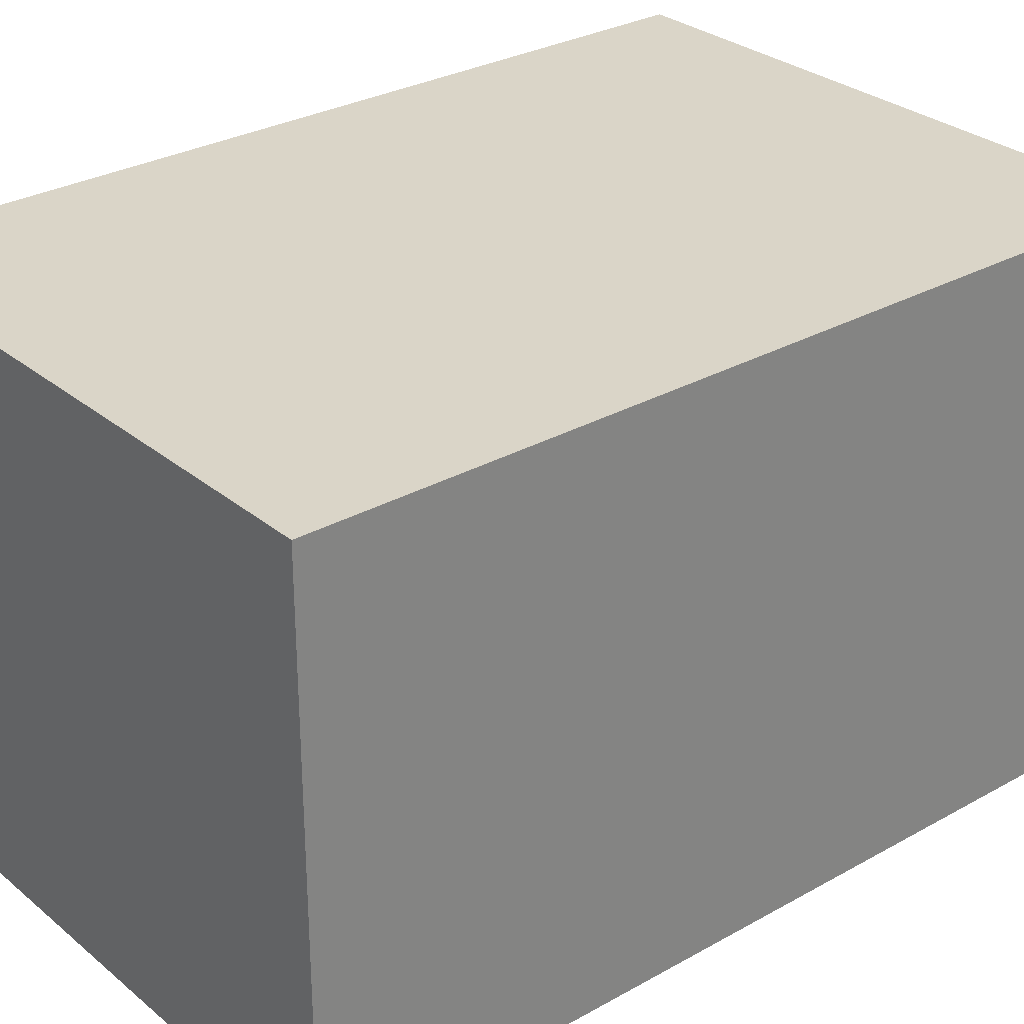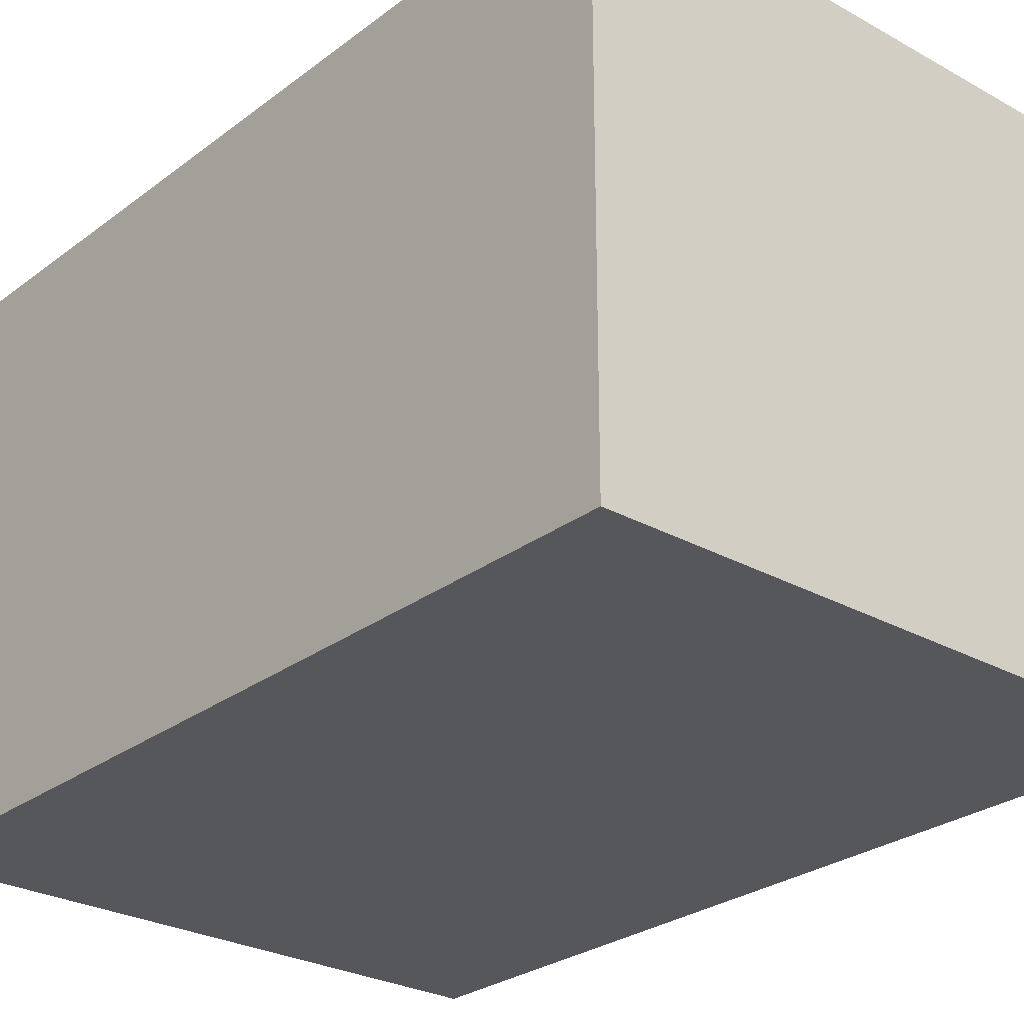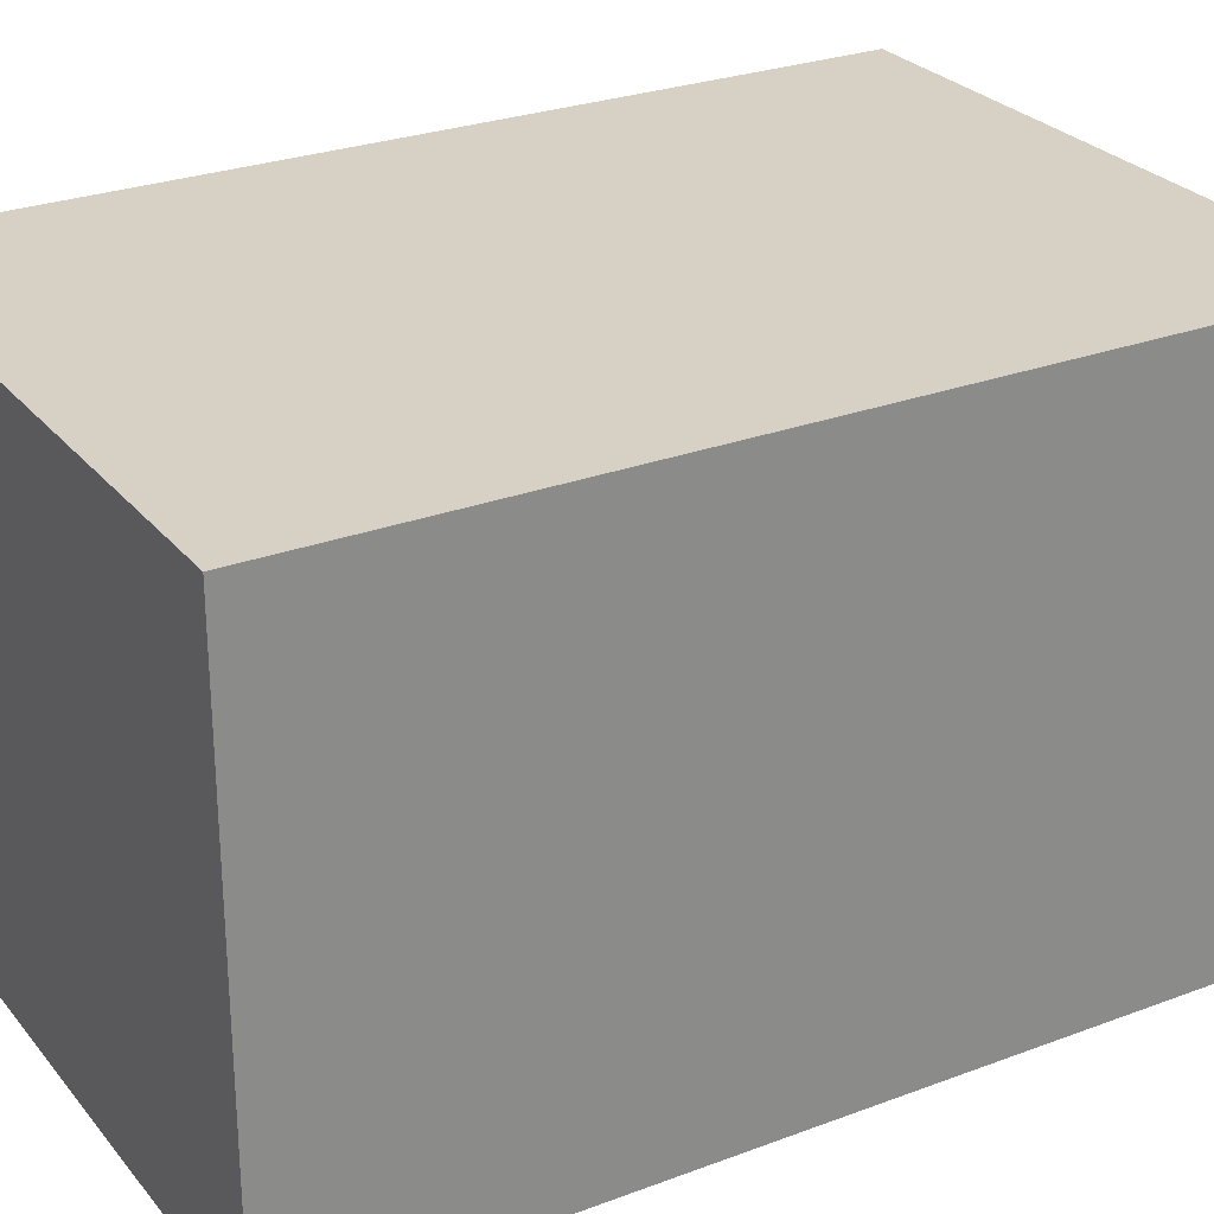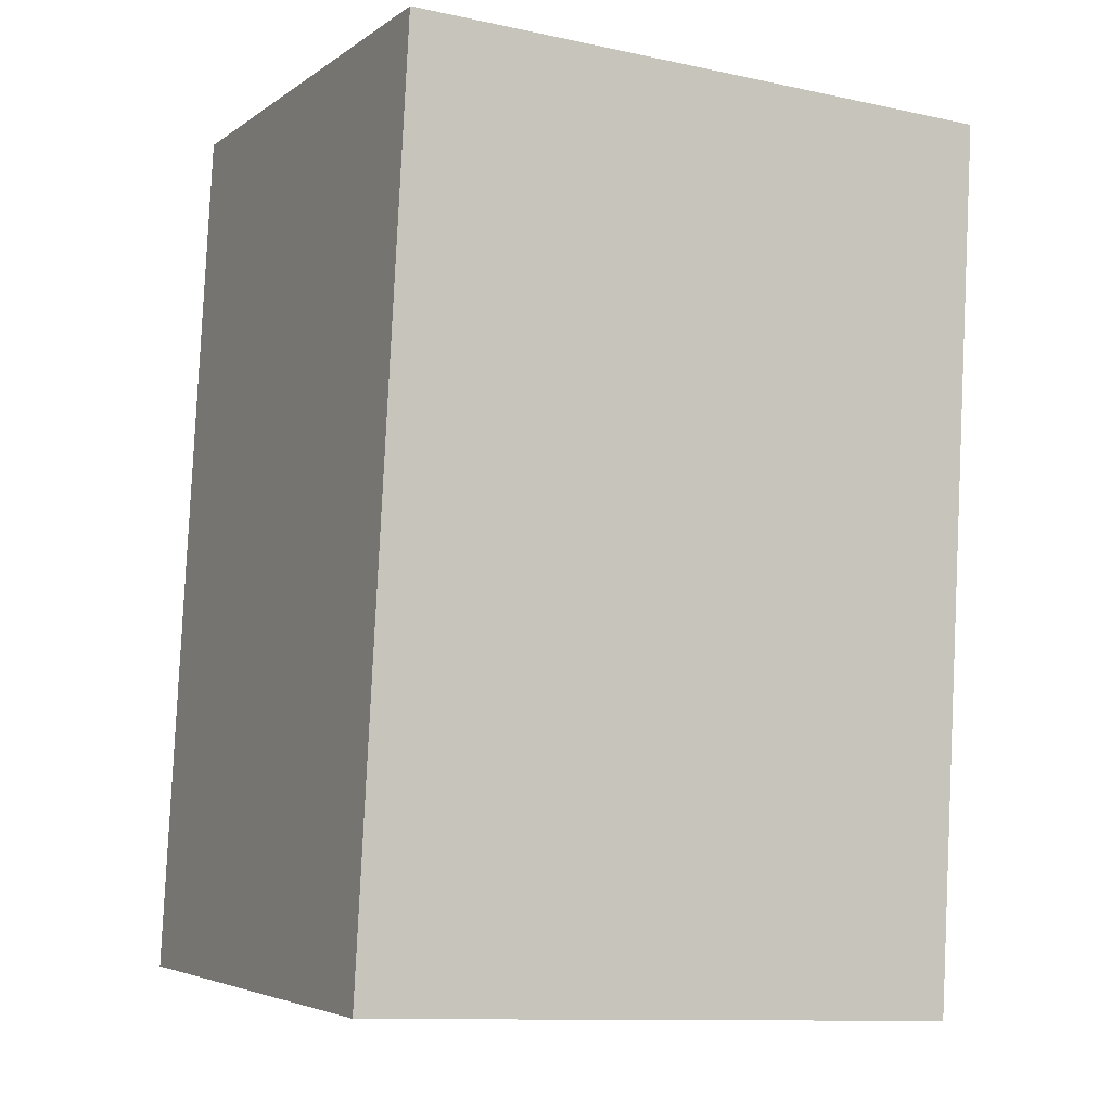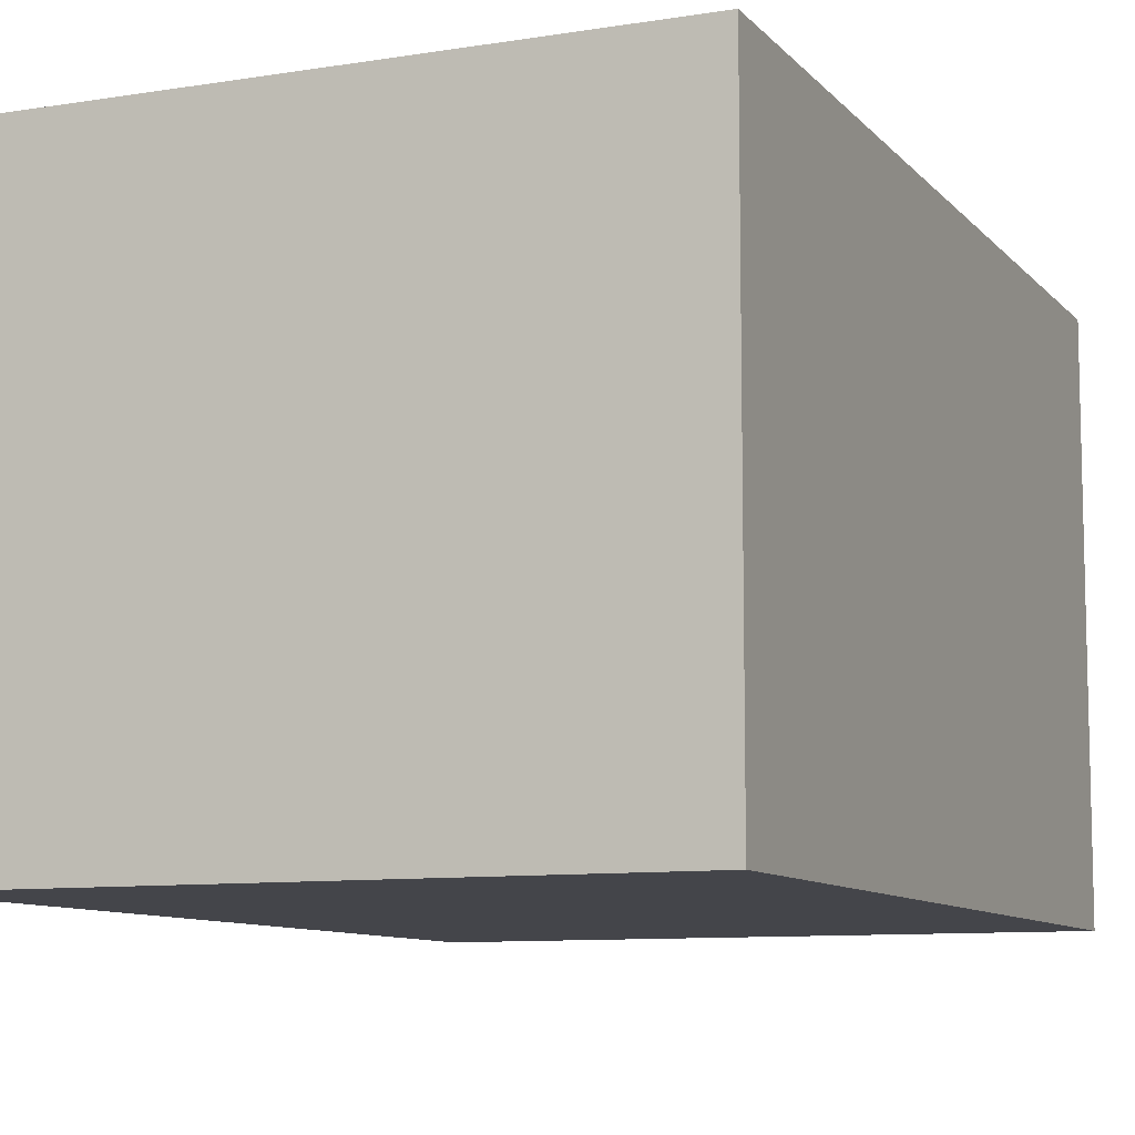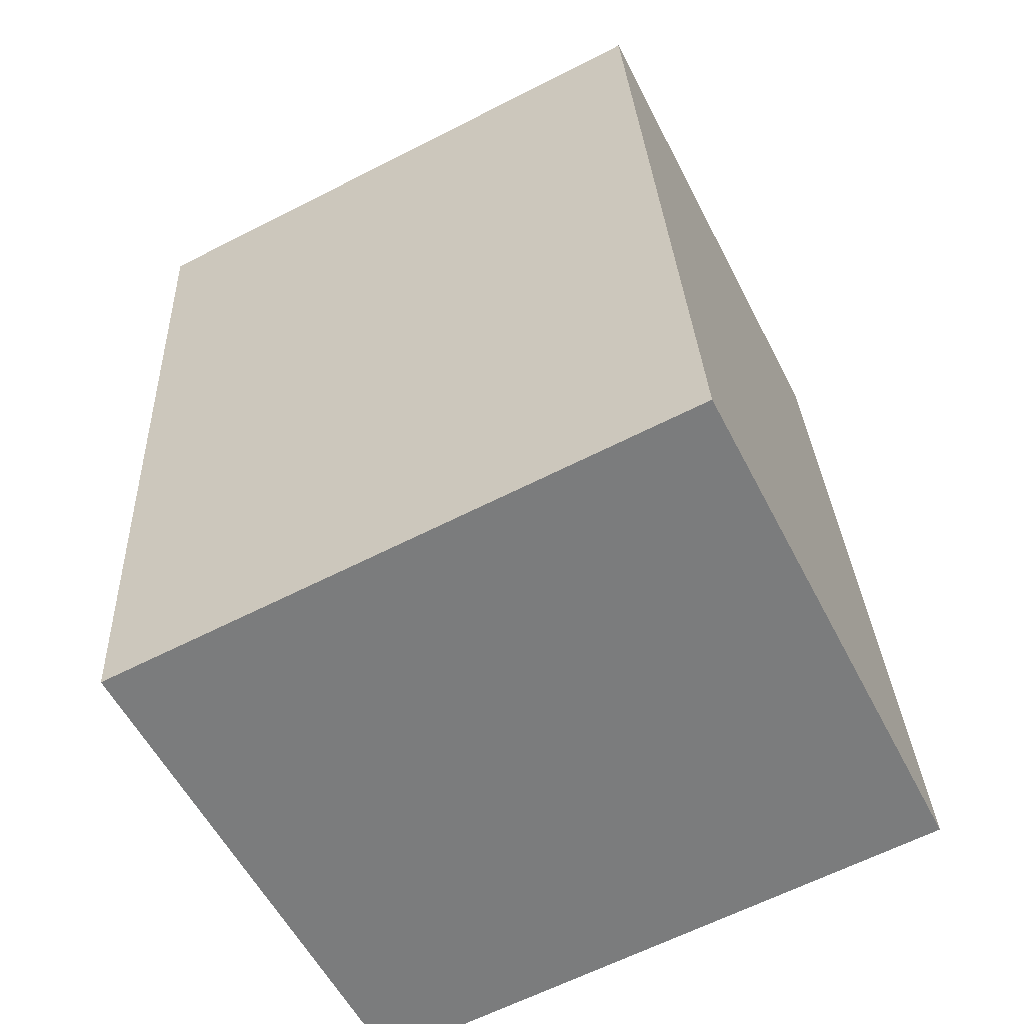
<metadata>
{"format":"obj","ext":"obj","renderer":"f3d","projection":"perspective","resolution":1024,"background":"white","views":[{"elev":29.4,"azim":-126.6,"up":"+Y"},{"elev":-27.2,"azim":-37.7,"up":"+Y"},{"elev":27.0,"azim":-117.2,"up":"+Y"},{"elev":-4.7,"azim":-26.8,"up":"+Z"},{"elev":-9.3,"azim":26.2,"up":"+Y"},{"elev":-57.0,"azim":-153.0,"up":"+Z"}]}
</metadata>
<code>
v  0.176 1.983 3.24
v  2.236 1.983 -0.121
v  0 1.983 1.214e-16
v  2.412 1.983 3.118
v  2.236 7.409e-18 -0.121
v  0 0 0
v  0.176 -1.984e-16 3.24
v  2.412 -1.909e-16 3.118
g defaultobject
f 1 2 3
f 2 1 4
f 5 3 2
f 3 5 6
f 6 1 3
f 1 6 7
f 7 4 1
f 4 7 8
f 8 2 4
f 2 8 5
f 5 7 6
f 7 5 8

</code>
